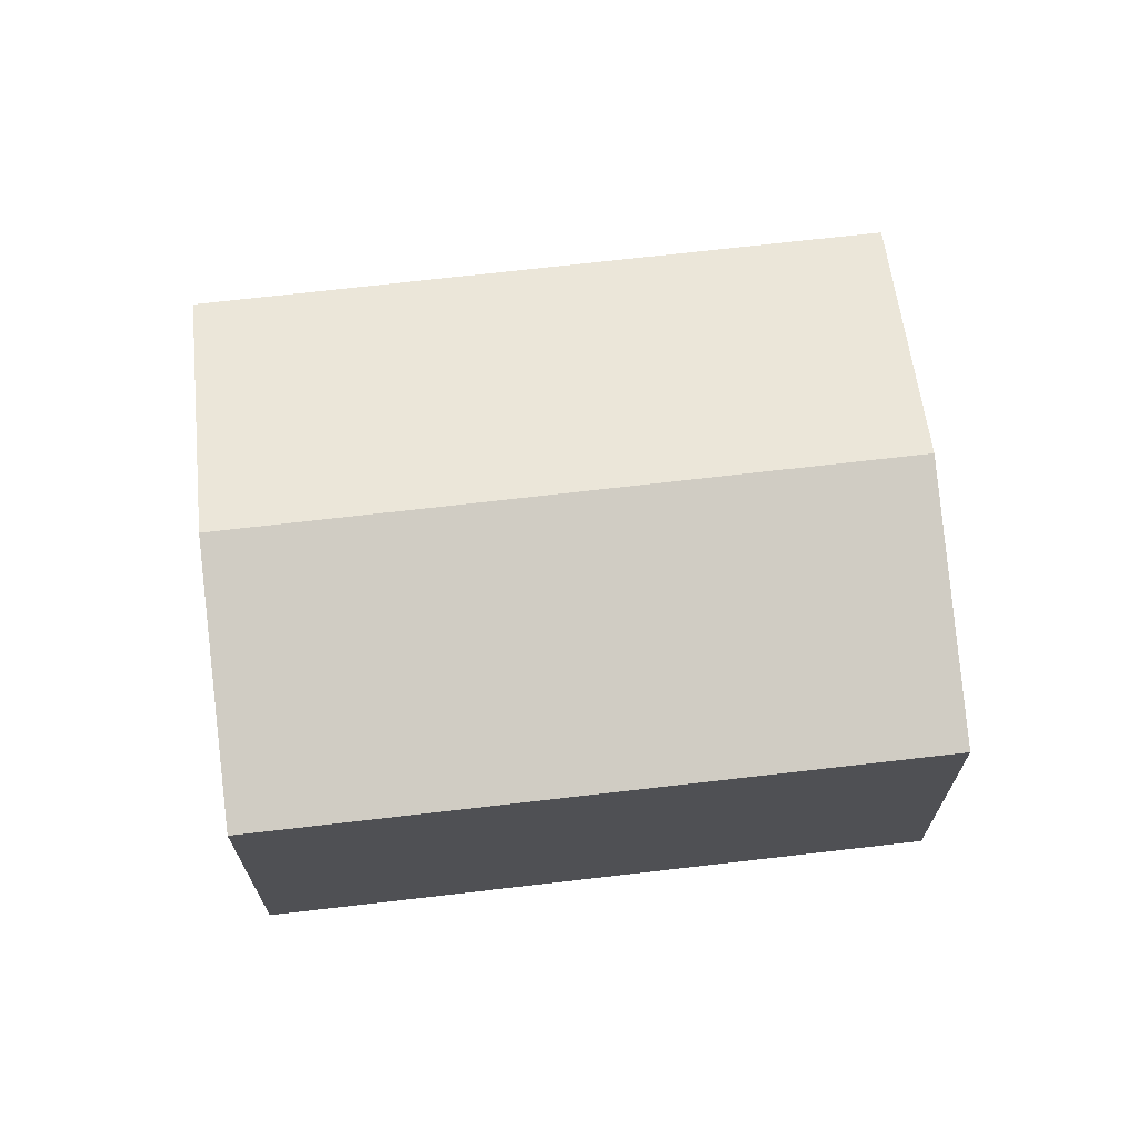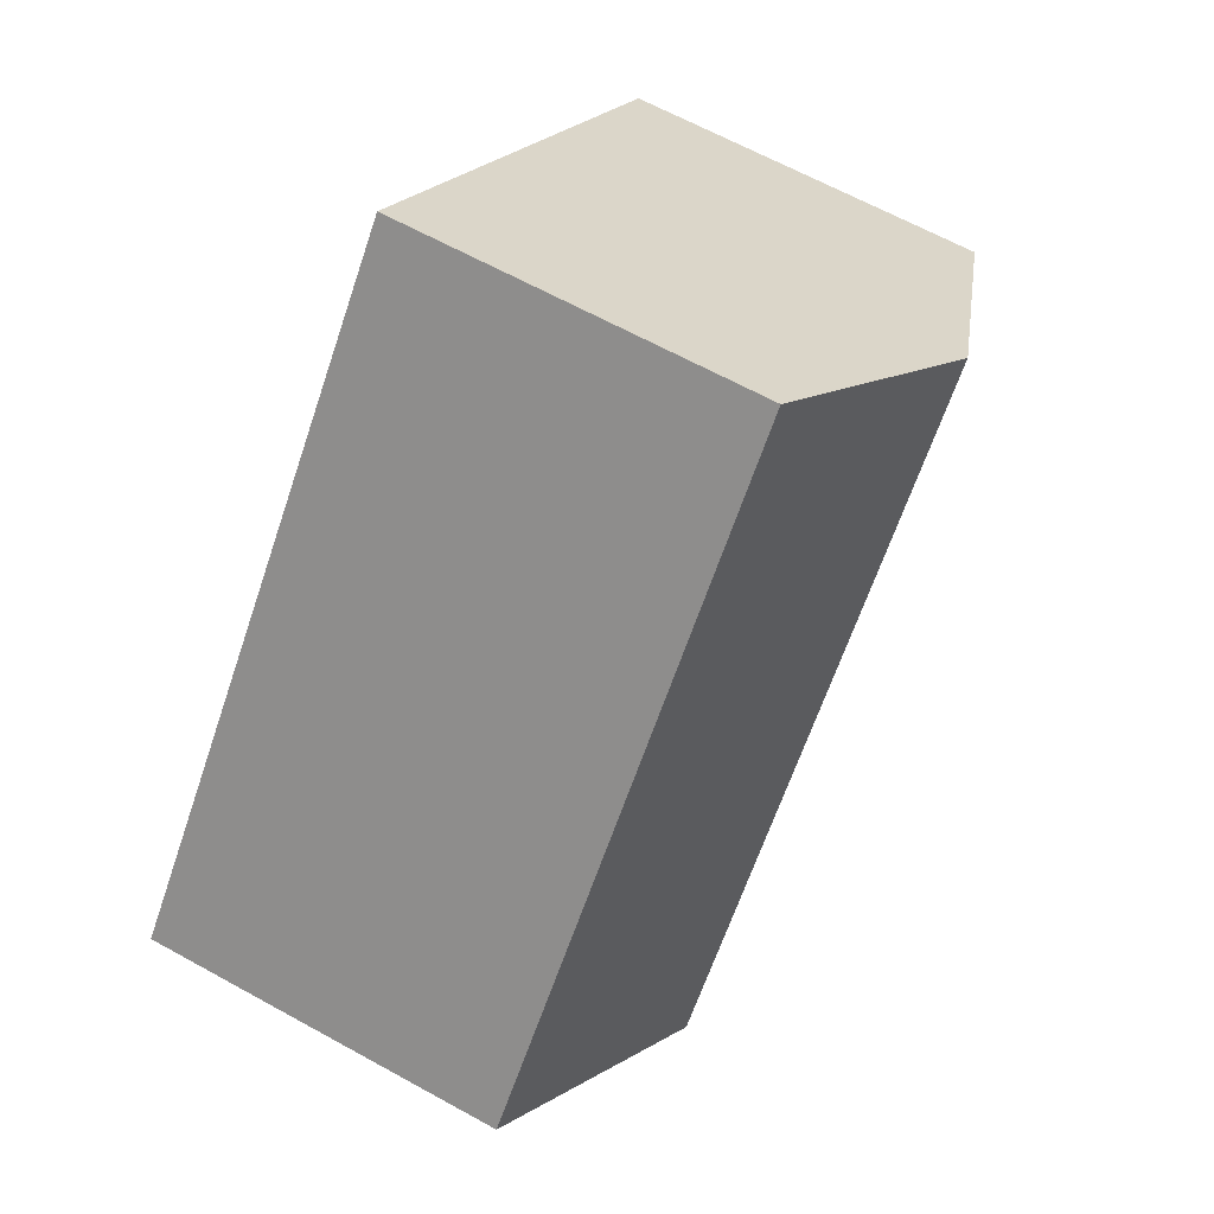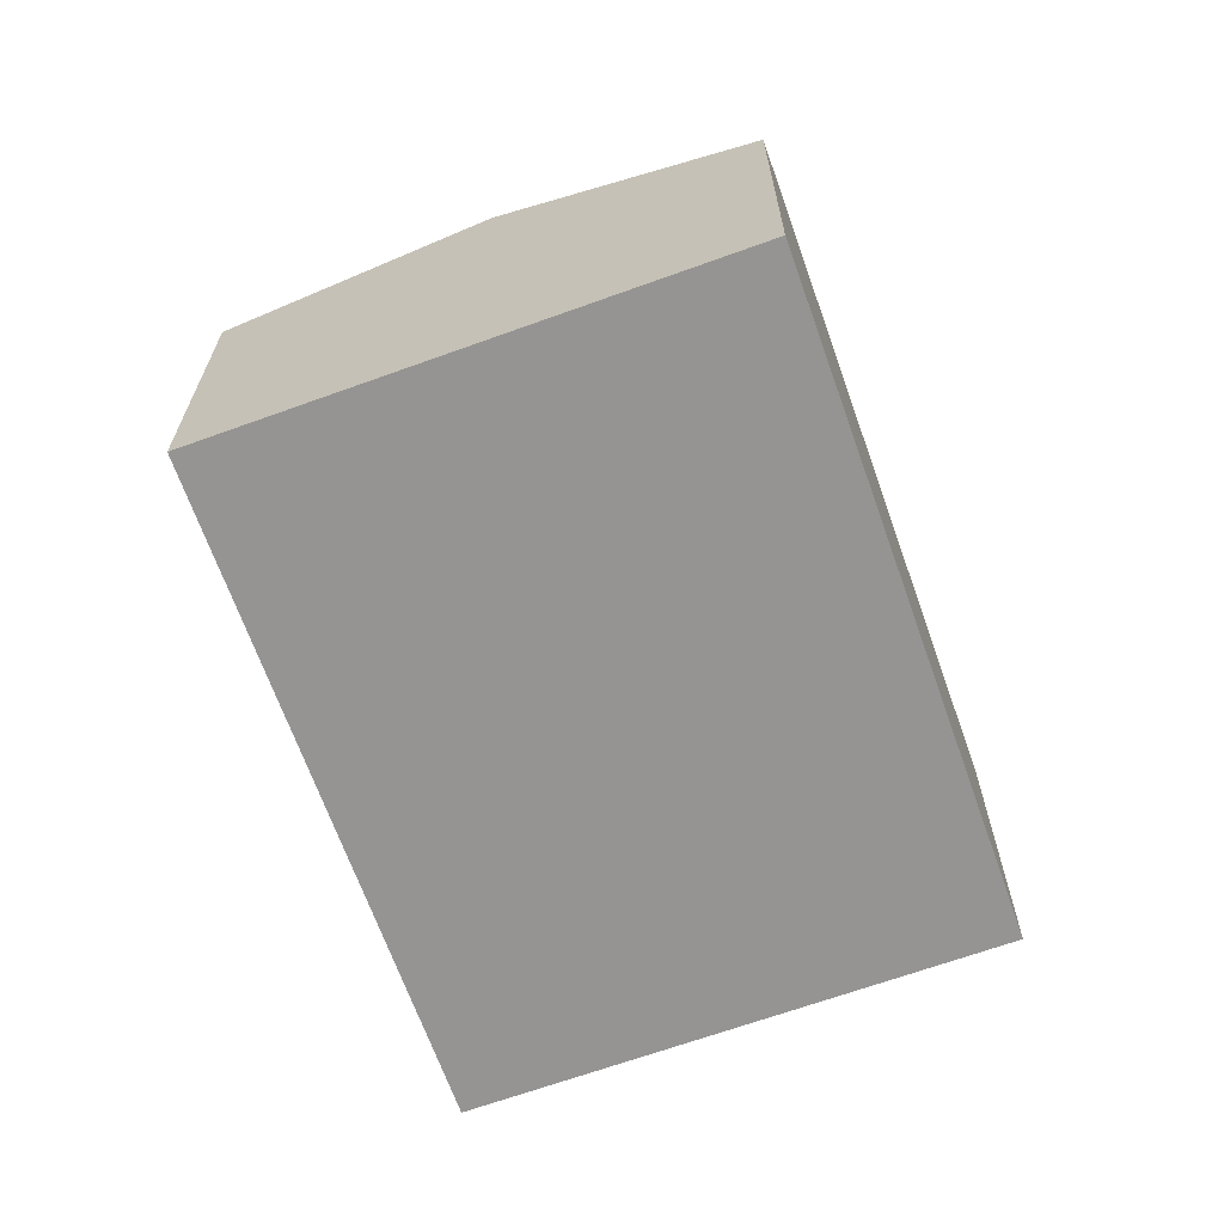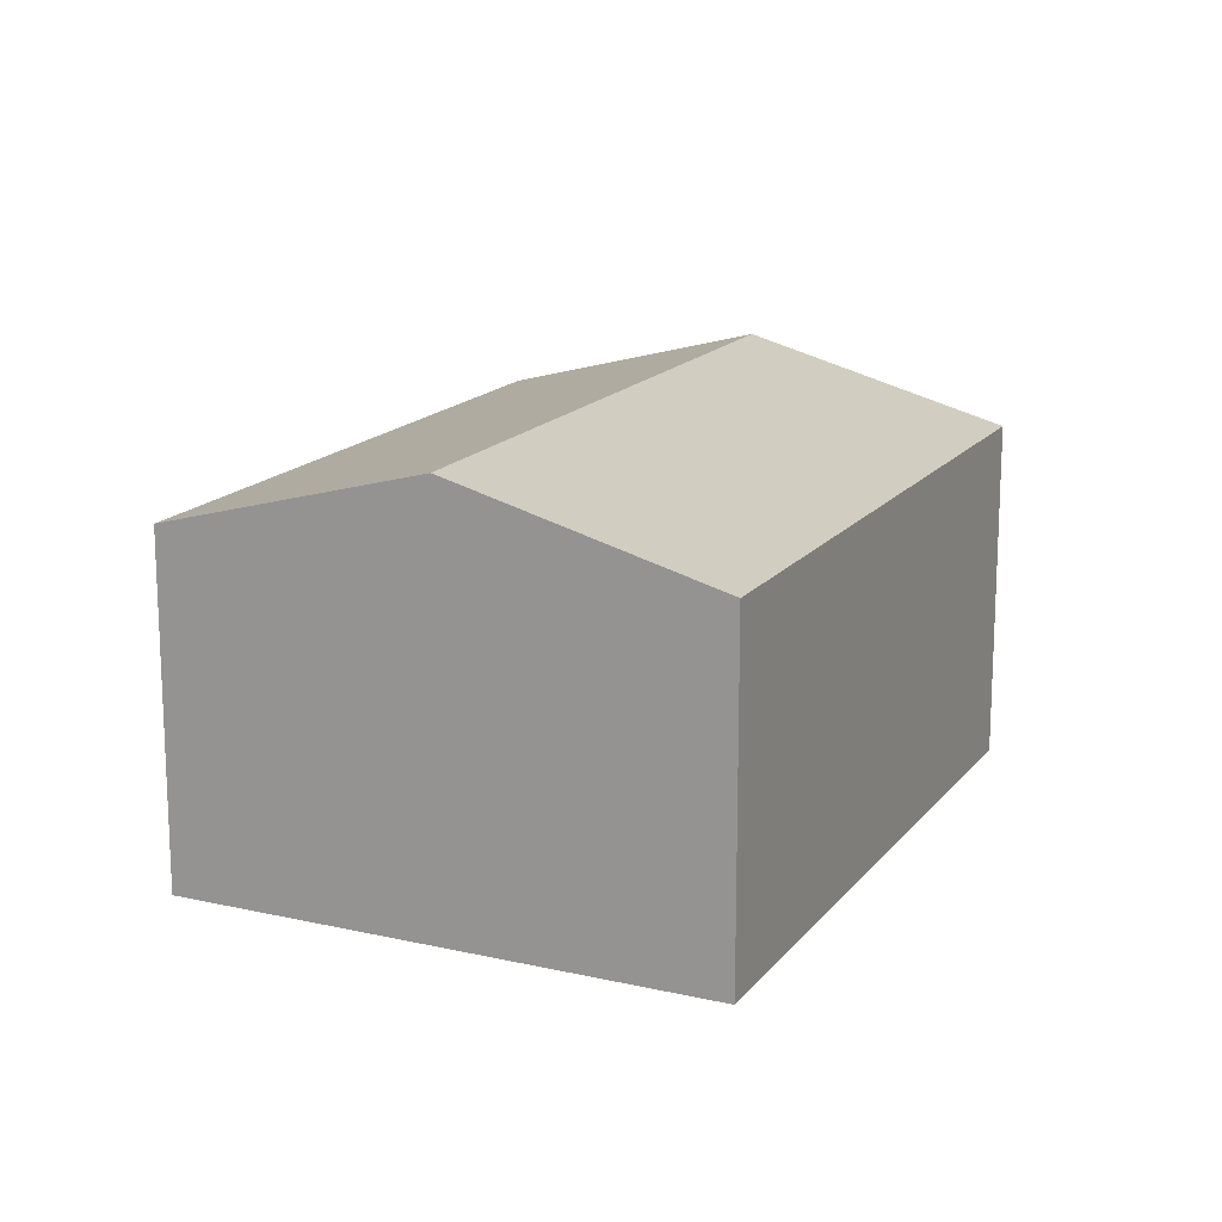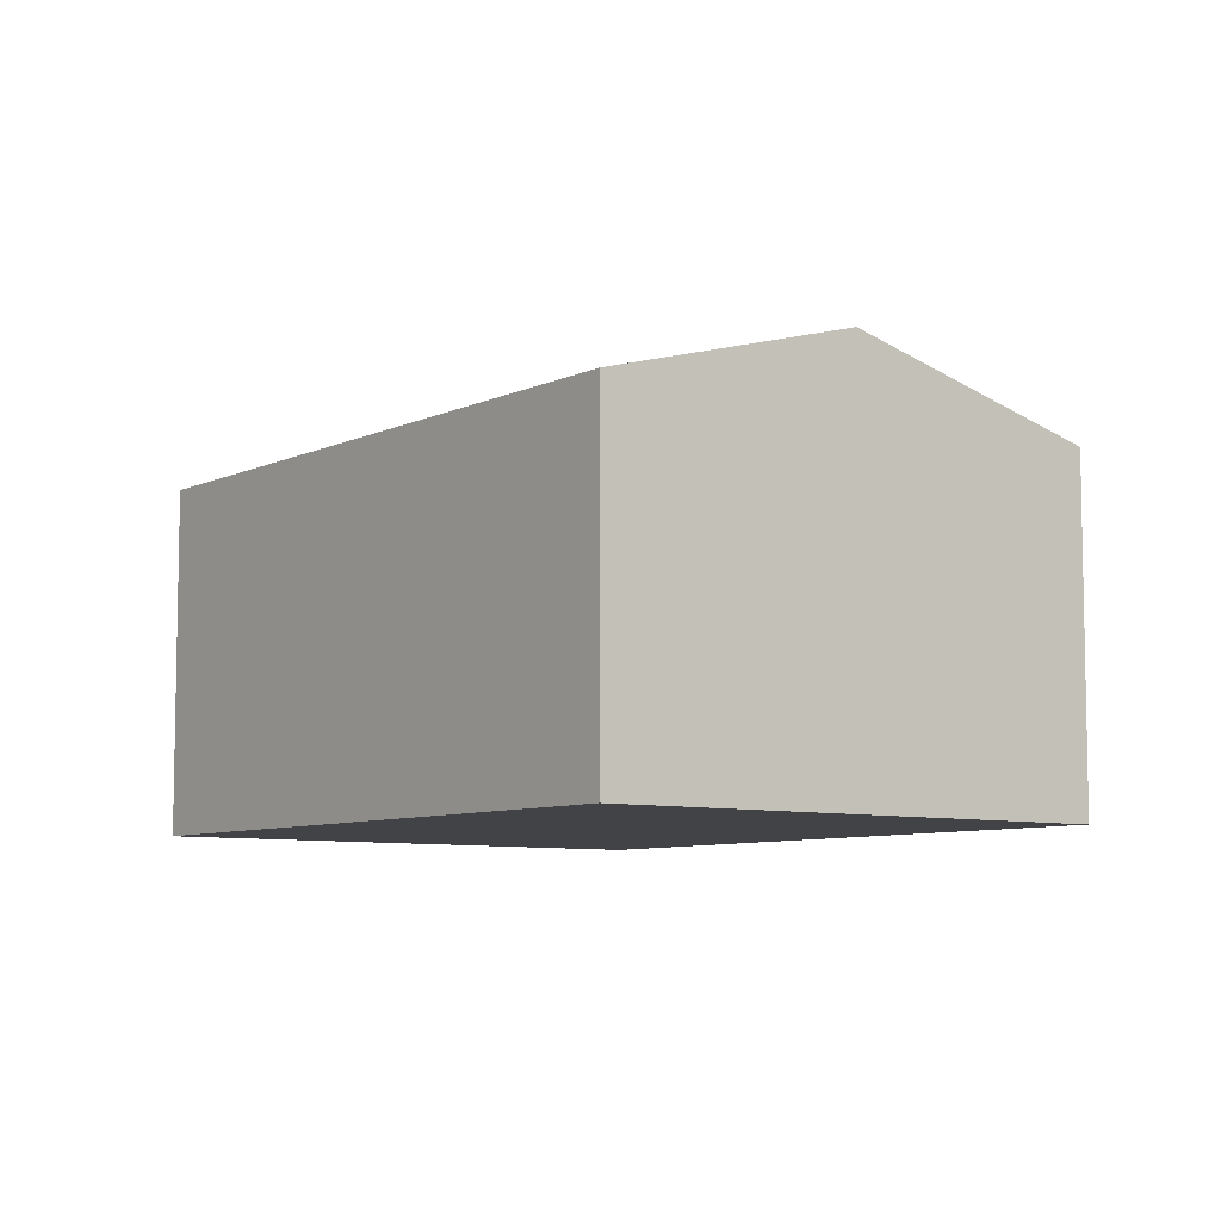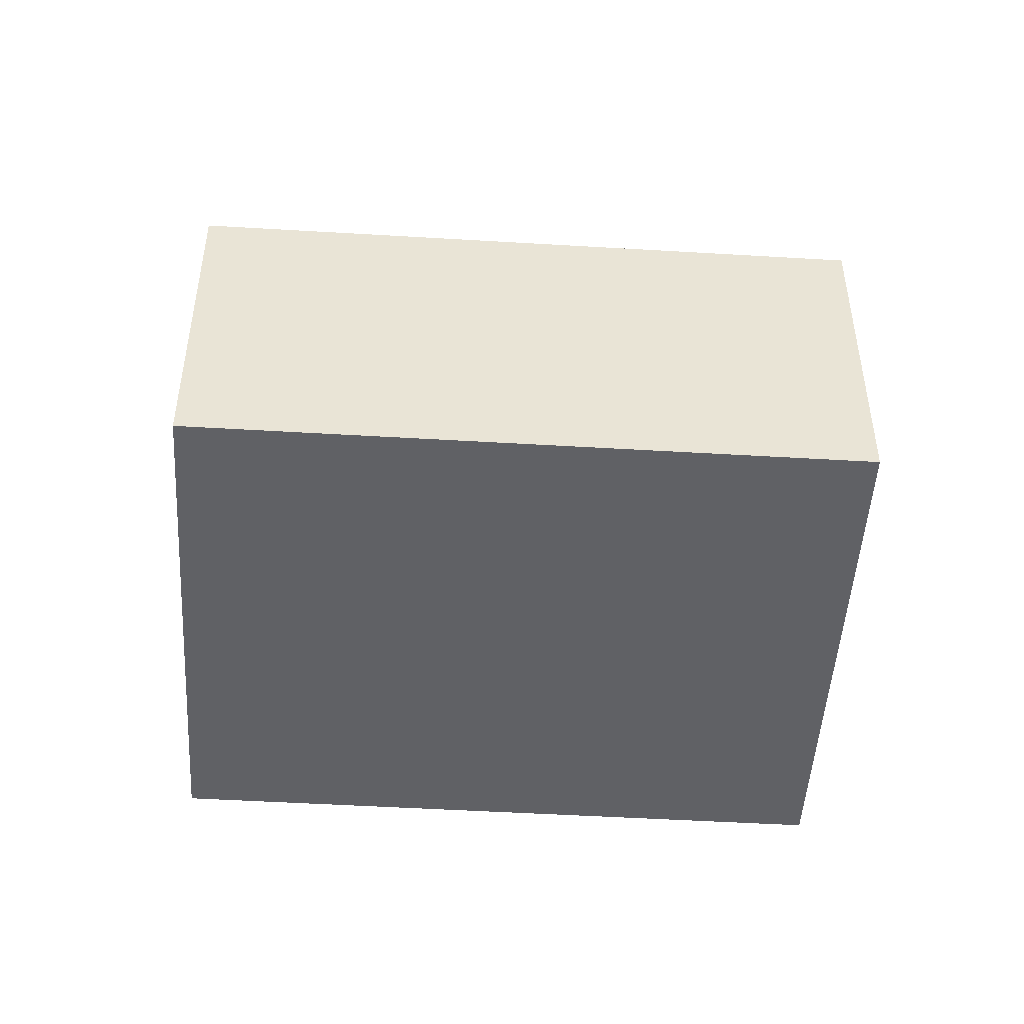
<metadata>
{"format":"obj","ext":"obj","renderer":"f3d","projection":"perspective","resolution":1024,"background":"white","views":[{"elev":69.9,"azim":43.1,"up":"+Y"},{"elev":64.0,"azim":119.2,"up":"+Z"},{"elev":-67.1,"azim":159.3,"up":"+Y"},{"elev":16.2,"azim":164.7,"up":"+Y"},{"elev":-7.5,"azim":-77.5,"up":"+Y"},{"elev":-48.5,"azim":45.9,"up":"+Y"}]}
</metadata>
<code>
v  0 7.865 4.816e-16
v  15.01 9.522 -8.055
v  10.26 7.865 -12.12
v  4.748 9.522 4.067
v  19.76 7.864 -3.981
v  9.492 7.866 8.13
v  10.26 7.424e-16 -12.12
v  0 0 0
v  4.748 -2.49e-16 4.067
v  9.492 -4.978e-16 8.13
v  19.76 2.438e-16 -3.981
v  15.01 4.932e-16 -8.055
g defaultobject
f 1 2 3
f 2 1 4
f 4 5 2
f 5 4 6
f 7 1 3
f 1 7 8
f 8 4 1
f 4 8 6
f 6 8 9
f 6 9 10
f 10 5 6
f 5 10 11
f 2 7 3
f 7 2 5
f 7 5 12
f 12 5 11
f 9 11 10
f 11 9 8
f 11 8 7
f 11 7 12

</code>
